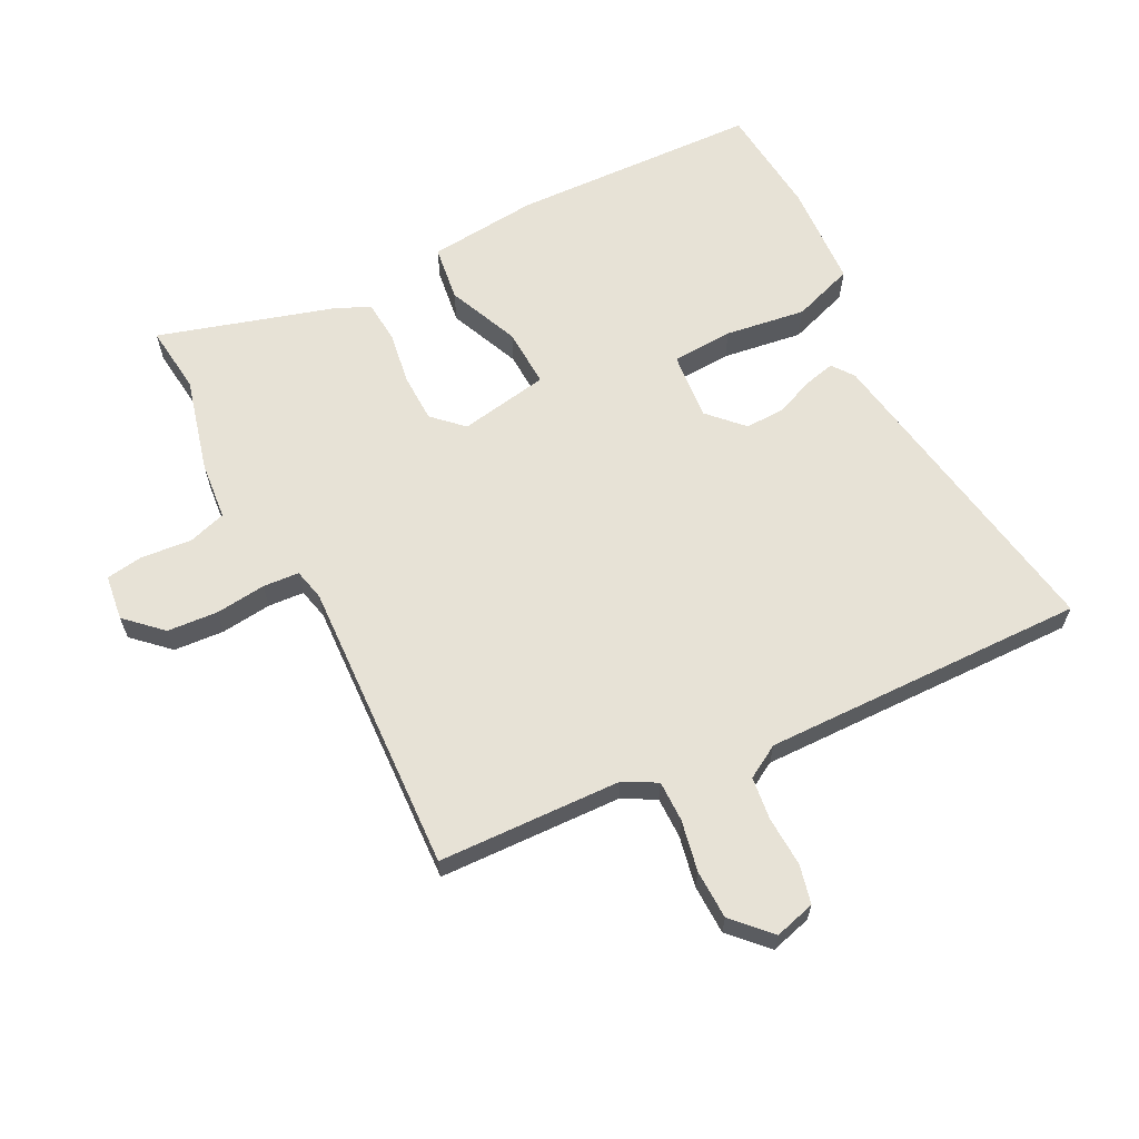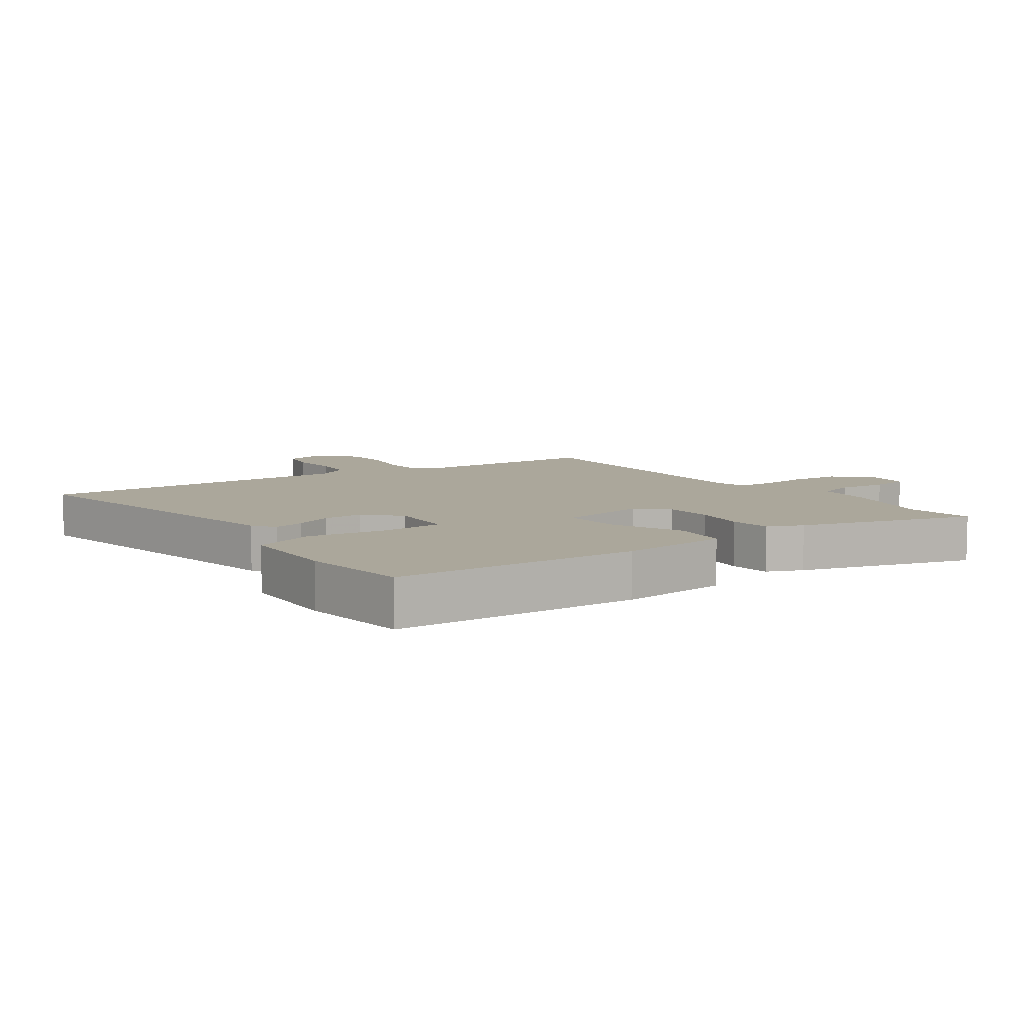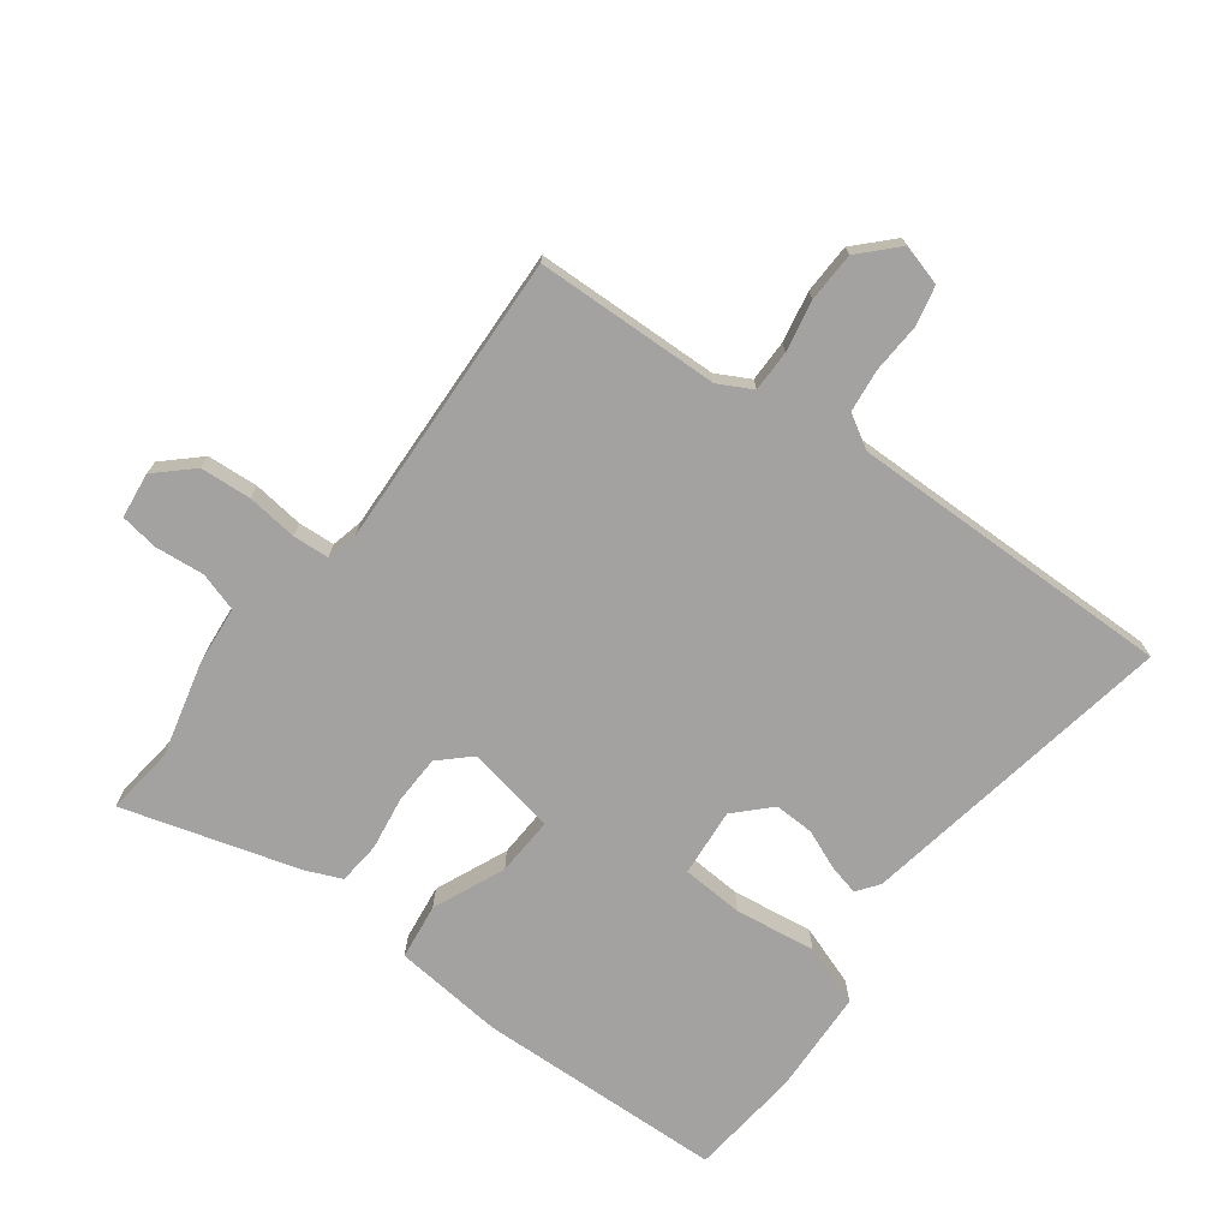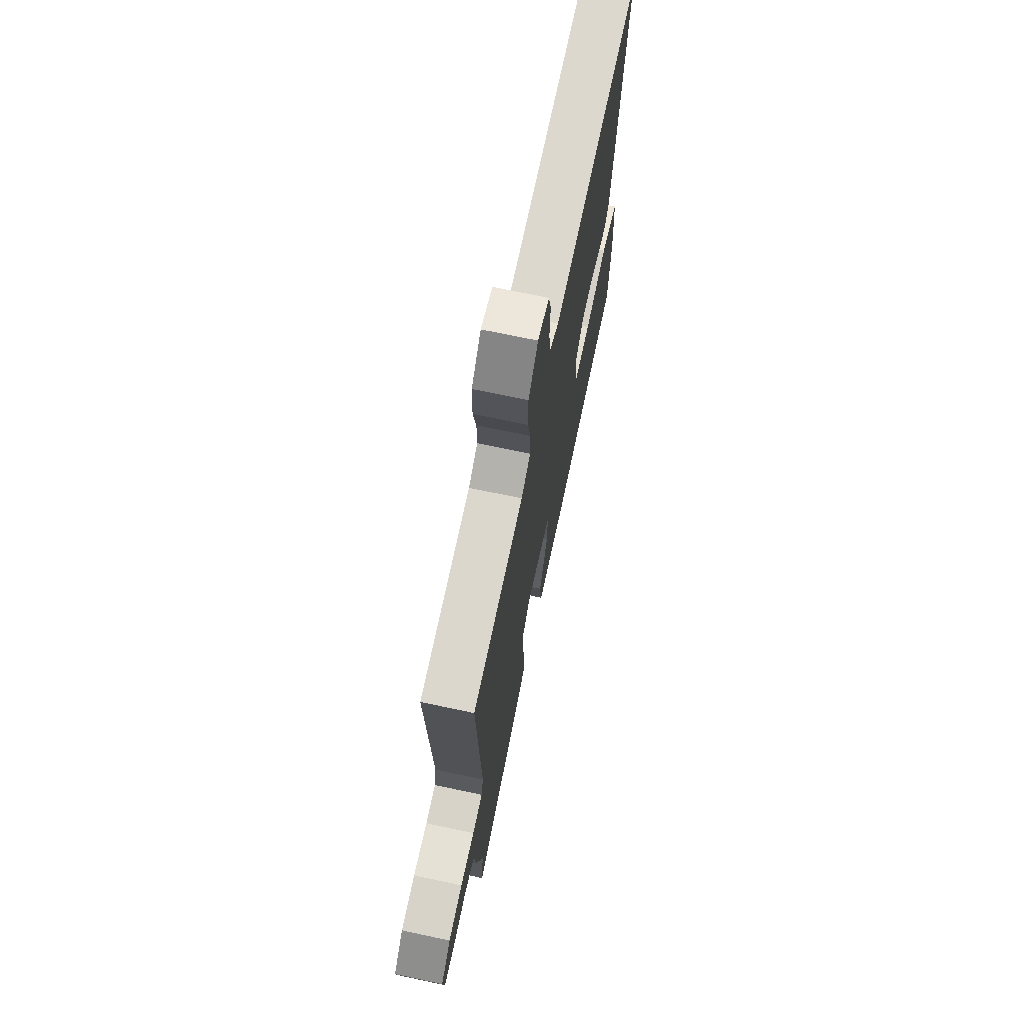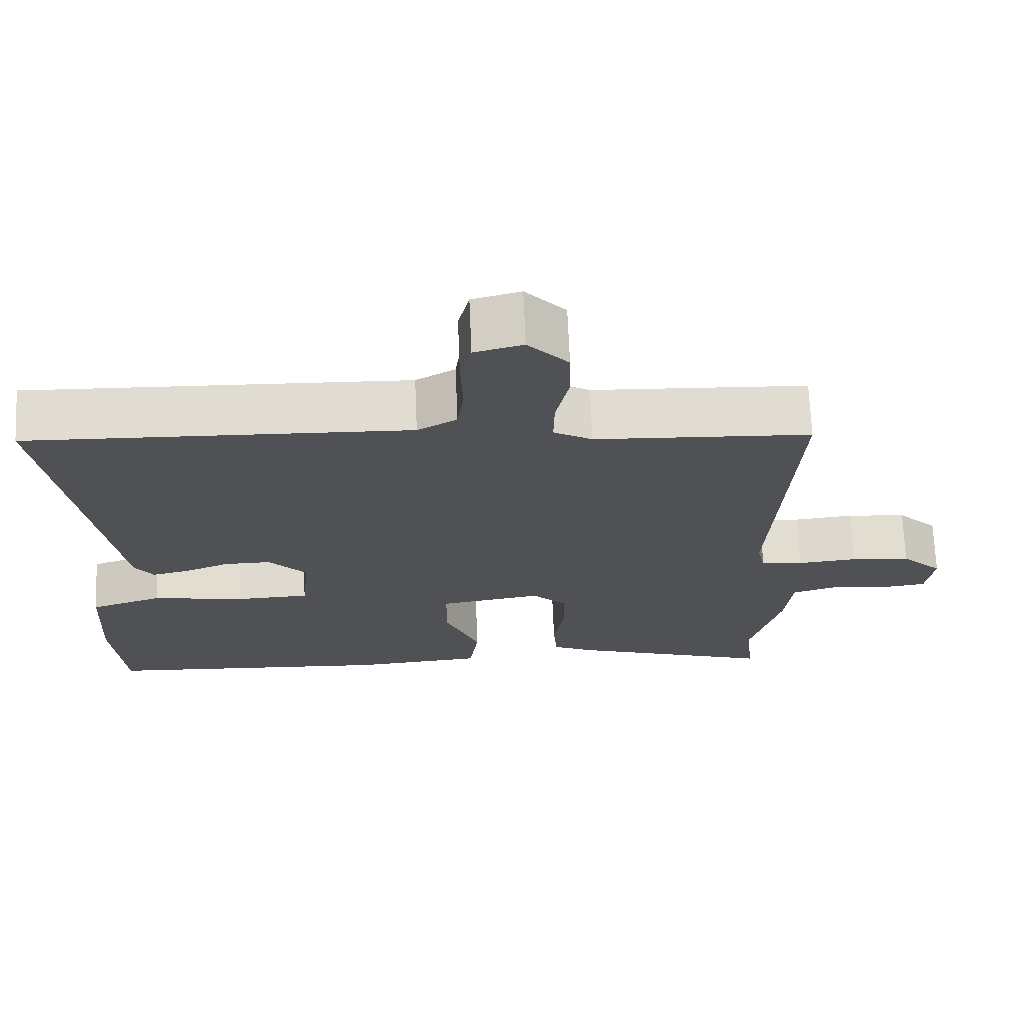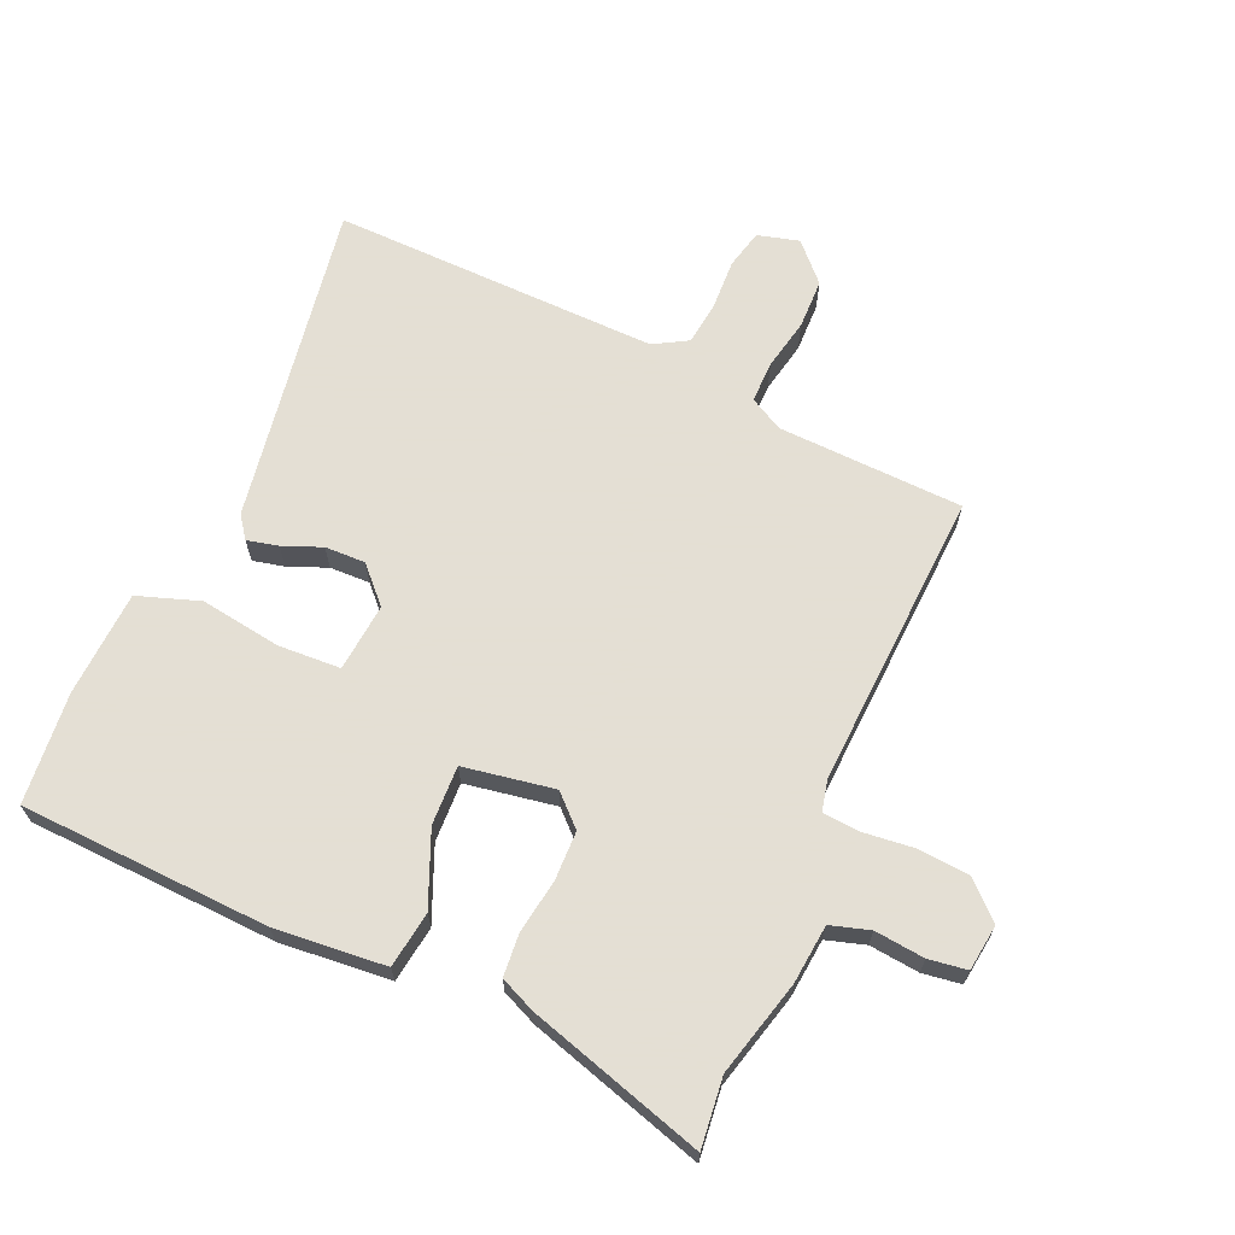
<metadata>
{"format":"obj","ext":"obj","renderer":"f3d","projection":"perspective","resolution":1024,"background":"white","views":[{"elev":63.7,"azim":-27.7,"up":"+Y"},{"elev":8.1,"azim":143.4,"up":"+Y"},{"elev":-72.7,"azim":-37.8,"up":"+Y"},{"elev":70.3,"azim":-78.0,"up":"+Z"},{"elev":69.7,"azim":177.6,"up":"+Z"},{"elev":66.3,"azim":-156.8,"up":"+Y"}]}
</metadata>
<code>
v -0.497 0.07 0.459
v -0.207 0.07 0.473
v -0.155 0.07 0.502
v -0.156 0.07 0.567
v -0.173 0.07 0.647
v -0.172 0.07 0.725
v -0.118 0.07 0.783
v -0.053 0.07 0.766
v -0.038 0.07 0.705
v -0.041 0.07 0.626
v -0.032 0.07 0.558
v 0.021 0.07 0.528
v 0.533 0.07 0.544
v 0.454 0.07 0.038
v 0.429 0.07 0.003
v 0.38 0.07 0.014
v 0.319 0.07 0.038
v 0.256 0.07 0.039
v 0.205 0.07 -0.015
v 0.216 0.07 -0.122
v 0.313 0.07 -0.126
v 0.44 0.07 -0.106
v 0.537 0.07 -0.138
v 0.547 0.07 -0.303
v 0.532 0.07 -0.478
v 0.142 0.07 -0.499
v -0.032 0.07 -0.485
v -0.045 0.07 -0.397
v 0.002 0.07 -0.283
v 0.005 0.07 -0.19
v -0.137 0.07 -0.167
v -0.183 0.07 -0.212
v -0.184 0.07 -0.289
v -0.17 0.07 -0.373
v -0.175 0.07 -0.44
v -0.23 0.07 -0.465
v -0.505 0.07 -0.551
v -0.494 0.07 -0.443
v -0.534 0.07 -0.294
v -0.544 0.07 -0.202
v -0.605 0.07 -0.184
v -0.683 0.07 -0.193
v -0.743 0.07 -0.185
v -0.753 0.07 -0.113
v -0.698 0.07 -0.06
v -0.618 0.07 -0.053
v -0.538 0.07 -0.061
v -0.481 0.07 -0.056
v -0.47 0.07 -0.006
v -0.497 0 0.459
v -0.207 0 0.473
v -0.155 0 0.502
v -0.156 0 0.567
v -0.173 0 0.647
v -0.172 0 0.725
v -0.118 0 0.783
v -0.053 0 0.766
v -0.038 0 0.705
v -0.041 0 0.626
v -0.032 0 0.558
v 0.021 0 0.528
v 0.533 0 0.544
v 0.454 0 0.038
v 0.429 0 0.003
v 0.38 0 0.014
v 0.319 0 0.038
v 0.256 0 0.039
v 0.205 0 -0.015
v 0.216 0 -0.122
v 0.313 0 -0.126
v 0.44 0 -0.106
v 0.537 0 -0.138
v 0.547 0 -0.303
v 0.532 0 -0.478
v 0.142 0 -0.499
v -0.032 0 -0.485
v -0.045 0 -0.397
v 0.002 0 -0.283
v 0.005 0 -0.19
v -0.137 0 -0.167
v -0.183 0 -0.212
v -0.184 0 -0.289
v -0.17 0 -0.373
v -0.175 0 -0.44
v -0.23 0 -0.465
v -0.505 0 -0.551
v -0.494 0 -0.443
v -0.534 0 -0.294
v -0.544 0 -0.202
v -0.605 0 -0.184
v -0.683 0 -0.193
v -0.743 0 -0.185
v -0.753 0 -0.113
v -0.698 0 -0.06
v -0.618 0 -0.053
v -0.538 0 -0.061
v -0.481 0 -0.056
v -0.47 0 -0.006
f 45 46 47
f 44 45 47
f 43 44 47
f 42 43 47
f 41 42 47
f 40 41 47 48
f 38 39 40 48
f 36 37 38
f 35 36 38
f 34 35 38
f 33 34 38
f 38 48 49
f 33 38 49
f 32 33 49
f 27 28 29
f 26 27 29
f 25 26 29
f 24 25 29
f 23 24 29
f 22 23 29
f 21 22 29
f 20 21 29 30
f 19 20 30 31
f 15 16 17
f 14 15 17
f 13 14 17
f 12 13 17
f 11 12 17 18
f 8 9 10
f 7 8 10
f 6 7 10
f 5 6 10
f 4 5 10
f 3 4 10 11
f 18 19 31
f 11 18 31
f 3 11 31
f 2 3 31
f 31 32 49
f 2 31 49
f 1 2 49
f 96 95 94
f 96 94 93
f 96 93 92
f 96 92 91
f 96 91 90
f 97 96 90 89
f 97 89 88 87
f 87 86 85
f 87 85 84
f 87 84 83
f 87 83 82
f 98 97 87
f 98 87 82
f 98 82 81
f 78 77 76
f 78 76 75
f 78 75 74
f 78 74 73
f 78 73 72
f 78 72 71
f 78 71 70
f 79 78 70 69
f 80 79 69 68
f 66 65 64
f 66 64 63
f 66 63 62
f 66 62 61
f 67 66 61 60
f 59 58 57
f 59 57 56
f 59 56 55
f 59 55 54
f 59 54 53
f 60 59 53 52
f 80 68 67
f 80 67 60
f 80 60 52
f 80 52 51
f 98 81 80
f 98 80 51
f 98 51 50
f 1 50 51 2
f 2 51 52 3
f 3 52 53 4
f 4 53 54 5
f 5 54 55 6
f 6 55 56 7
f 7 56 57 8
f 8 57 58 9
f 9 58 59 10
f 10 59 60 11
f 11 60 61 12
f 12 61 62 13
f 13 62 63 14
f 14 63 64 15
f 15 64 65 16
f 16 65 66 17
f 17 66 67 18
f 18 67 68 19
f 19 68 69 20
f 20 69 70 21
f 21 70 71 22
f 22 71 72 23
f 23 72 73 24
f 24 73 74 25
f 25 74 75 26
f 26 75 76 27
f 27 76 77 28
f 28 77 78 29
f 29 78 79 30
f 30 79 80 31
f 31 80 81 32
f 32 81 82 33
f 33 82 83 34
f 34 83 84 35
f 35 84 85 36
f 36 85 86 37
f 37 86 87 38
f 38 87 88 39
f 39 88 89 40
f 40 89 90 41
f 41 90 91 42
f 42 91 92 43
f 43 92 93 44
f 44 93 94 45
f 45 94 95 46
f 46 95 96 47
f 47 96 97 48
f 48 97 98 49
f 49 98 50 1

</code>
